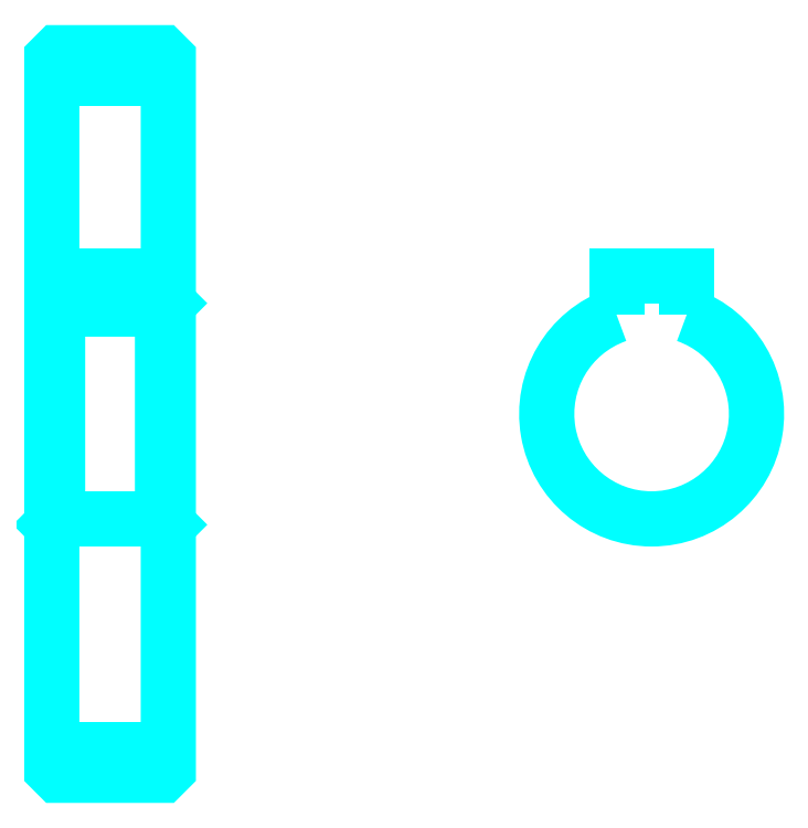
<metadata>
{"format":"dxf","ext":"dxf","renderer":"ezdxf+matplotlib","layout":"modelspace","background":"white","min_lineweight":24,"dpi":150}
</metadata>
<code>
0
SECTION
2
ENTITIES
0
LINE
8
0
10
58.49
20
83.15
30
0
11
68.49
21
83.15
31
0
0
LINE
8
0
10
58.49
20
25.65
30
0
11
68.49
21
25.65
31
0
0
LINE
8
0
10
68.49
20
63.9
30
0
11
67.99
21
63.4
31
0
0
LINE
8
0
10
68.49
20
44.9
30
0
11
67.99
21
45.4
31
0
0
LINE
8
0
10
58.49
20
44.9
30
0
11
58.99
21
45.4
31
0
0
POLYLINE
8
0
66
1
10
0
20
0
30
0
70
2
0
VERTEX
8
0
10
58.49
20
44.9
30
0
70
0
0
VERTEX
8
0
10
58.49
20
23.9
30
0
70
0
0
VERTEX
8
0
10
58.99
20
23.4
30
0
70
0
0
VERTEX
8
0
10
67.99
20
23.4
30
0
70
0
0
VERTEX
8
0
10
68.49
20
23.9
30
0
70
0
0
VERTEX
8
0
10
68.49
20
84.9
30
0
70
0
0
VERTEX
8
0
10
67.99
20
85.4
30
0
70
0
0
VERTEX
8
0
10
58.99
20
85.4
30
0
70
0
0
VERTEX
8
0
10
58.49
20
84.9
30
0
70
0
0
VERTEX
8
0
10
58.49
20
44.9
30
0
70
0
0
SEQEND
8
0
0
POLYLINE
8
0
66
1
10
0
20
0
30
0
70
2
0
VERTEX
8
0
10
58.49
20
63.9
30
0
70
0
0
VERTEX
8
0
10
58.99
20
63.4
30
0
70
0
0
VERTEX
8
0
10
58.99
20
45.4
30
0
70
0
0
VERTEX
8
0
10
67.99
20
45.4
30
0
70
0
0
VERTEX
8
0
10
67.99
20
63.4
30
0
70
0
0
VERTEX
8
0
10
58.99
20
63.4
30
0
70
0
0
SEQEND
8
0
0
ARC
8
0
10
110
20
54.4
30
0
40
9
50
109.5
51
70.53
0
POLYLINE
8
0
66
1
10
0
20
0
30
0
70
2
0
VERTEX
8
0
10
113
20
62.89
30
0
70
0
0
VERTEX
8
0
10
113
20
66.2
30
0
70
0
0
VERTEX
8
0
10
107
20
66.2
30
0
70
0
0
VERTEX
8
0
10
107
20
62.89
30
0
70
0
0
SEQEND
8
0
0
LINE
8
0
10
58.49
20
66.2
30
0
11
68.49
21
66.2
31
0
0
ENDSEC
0
EOF

</code>
